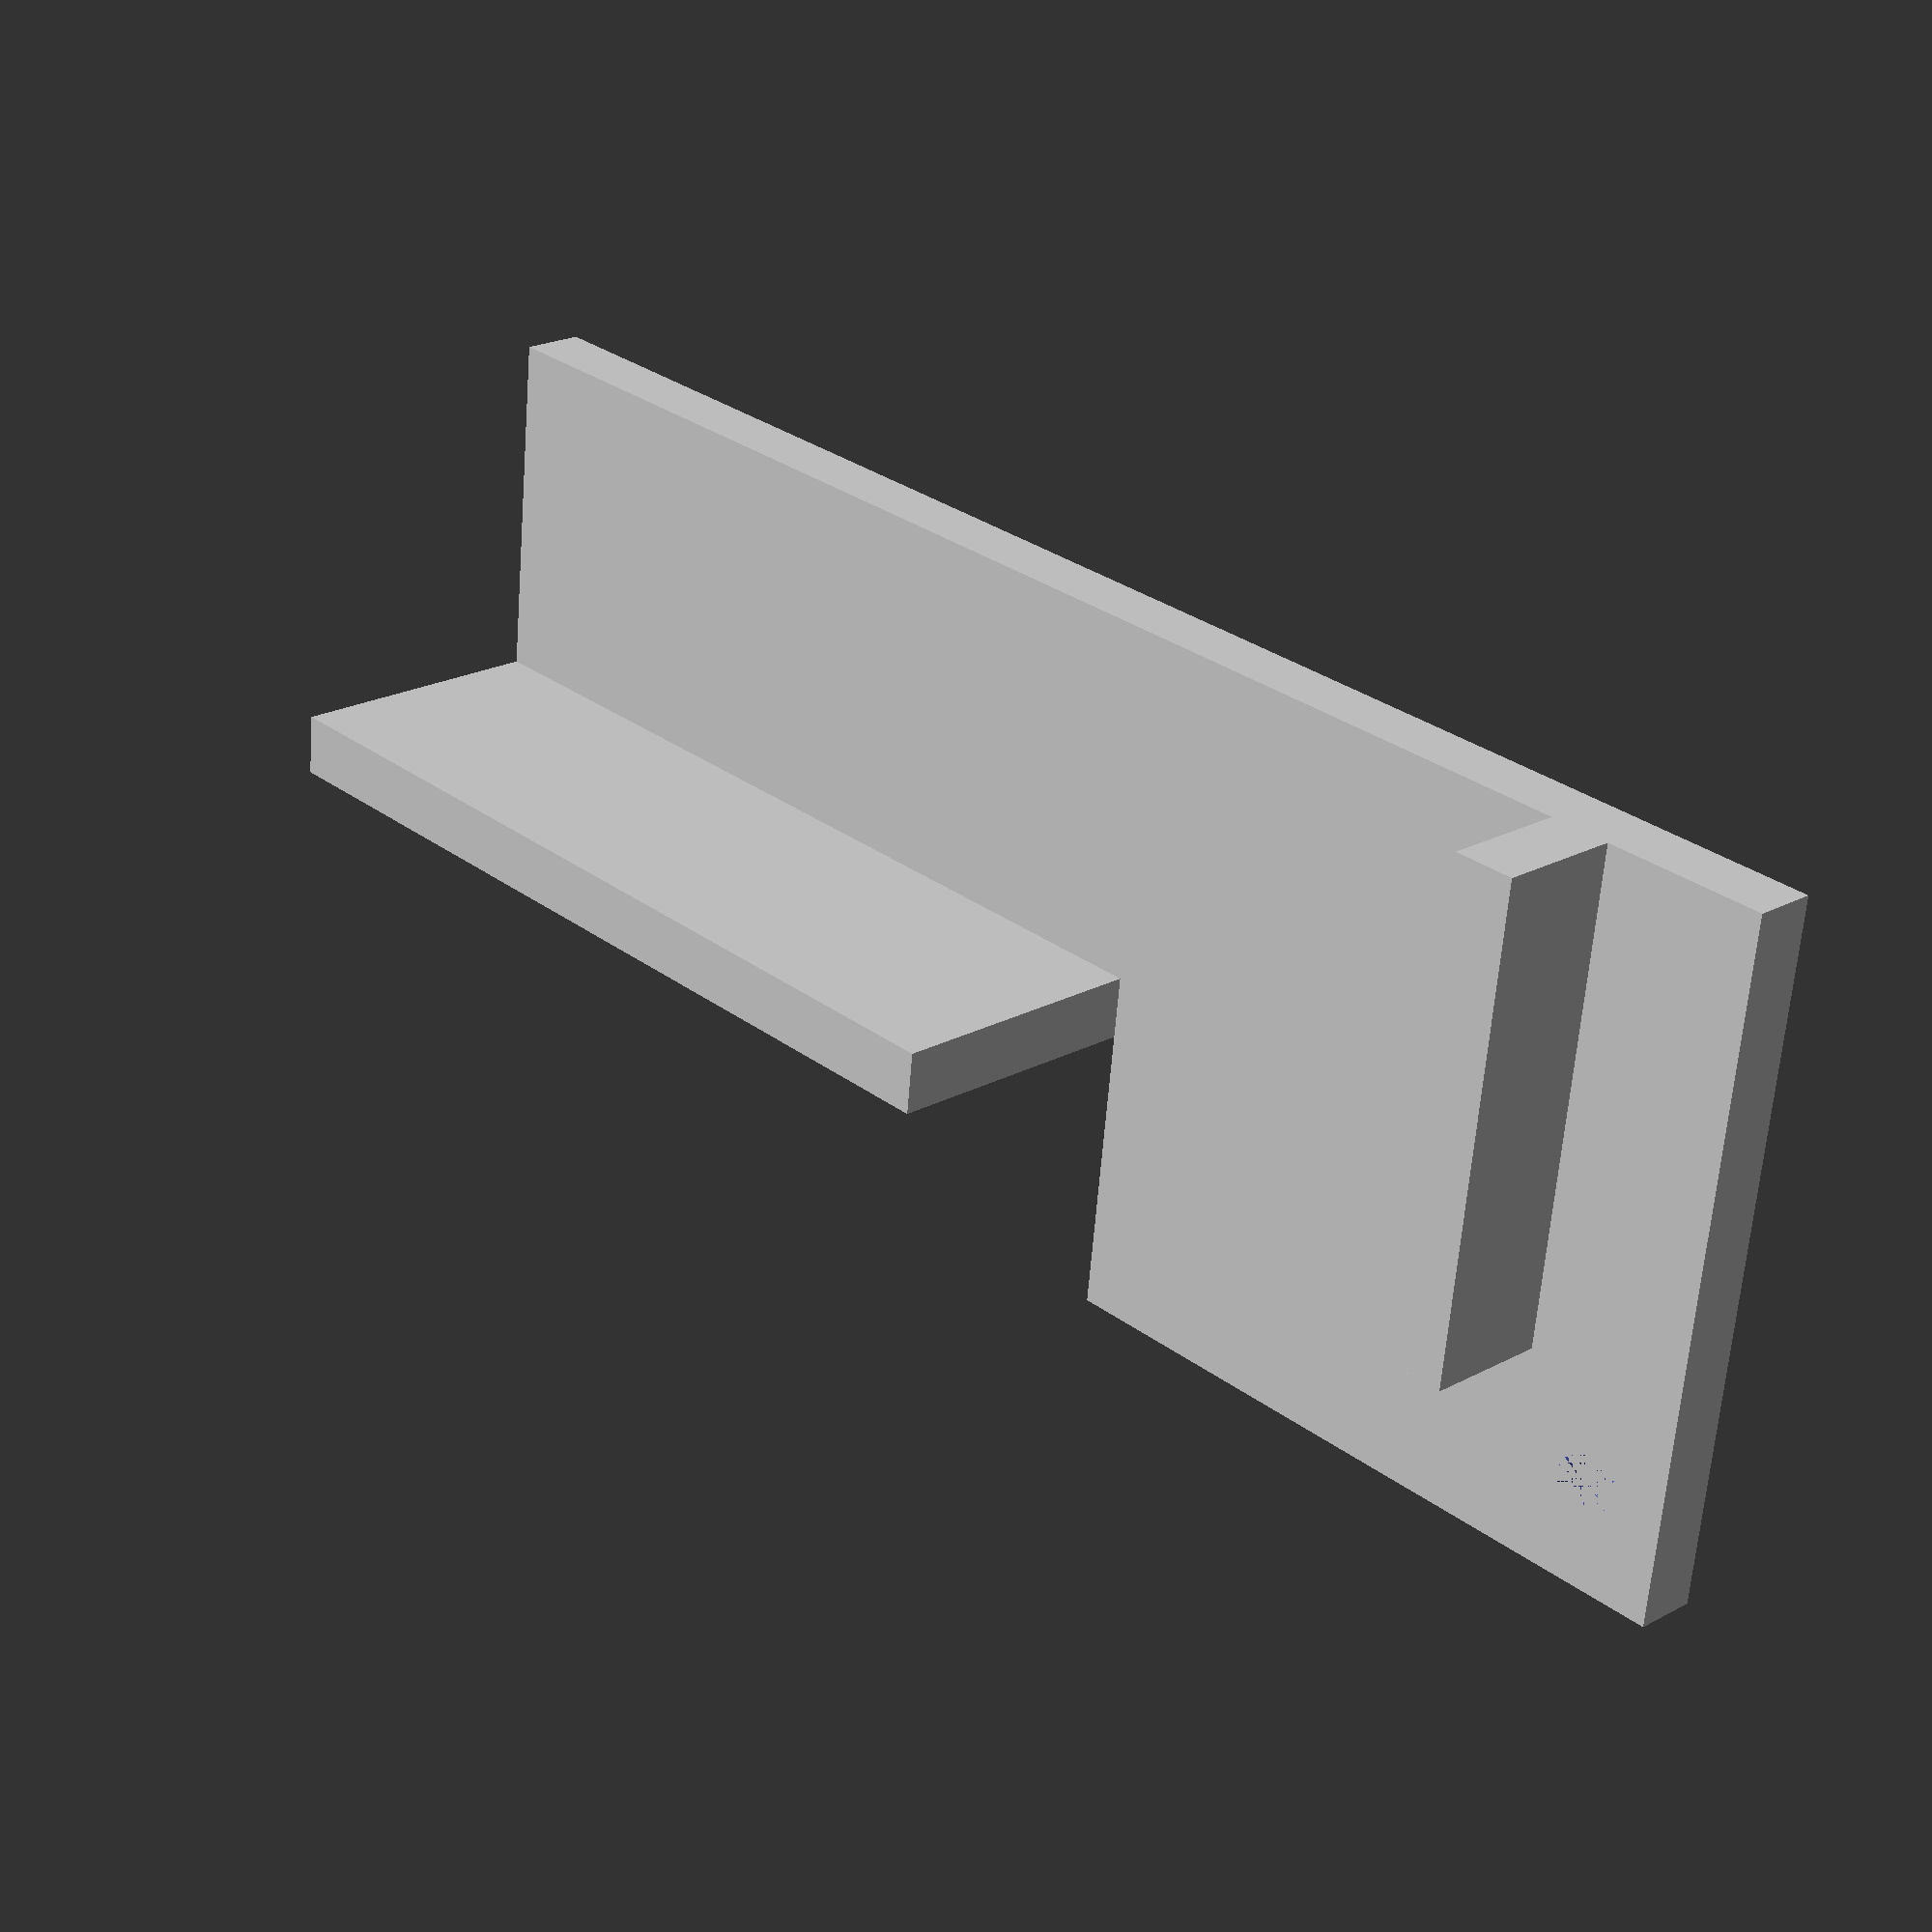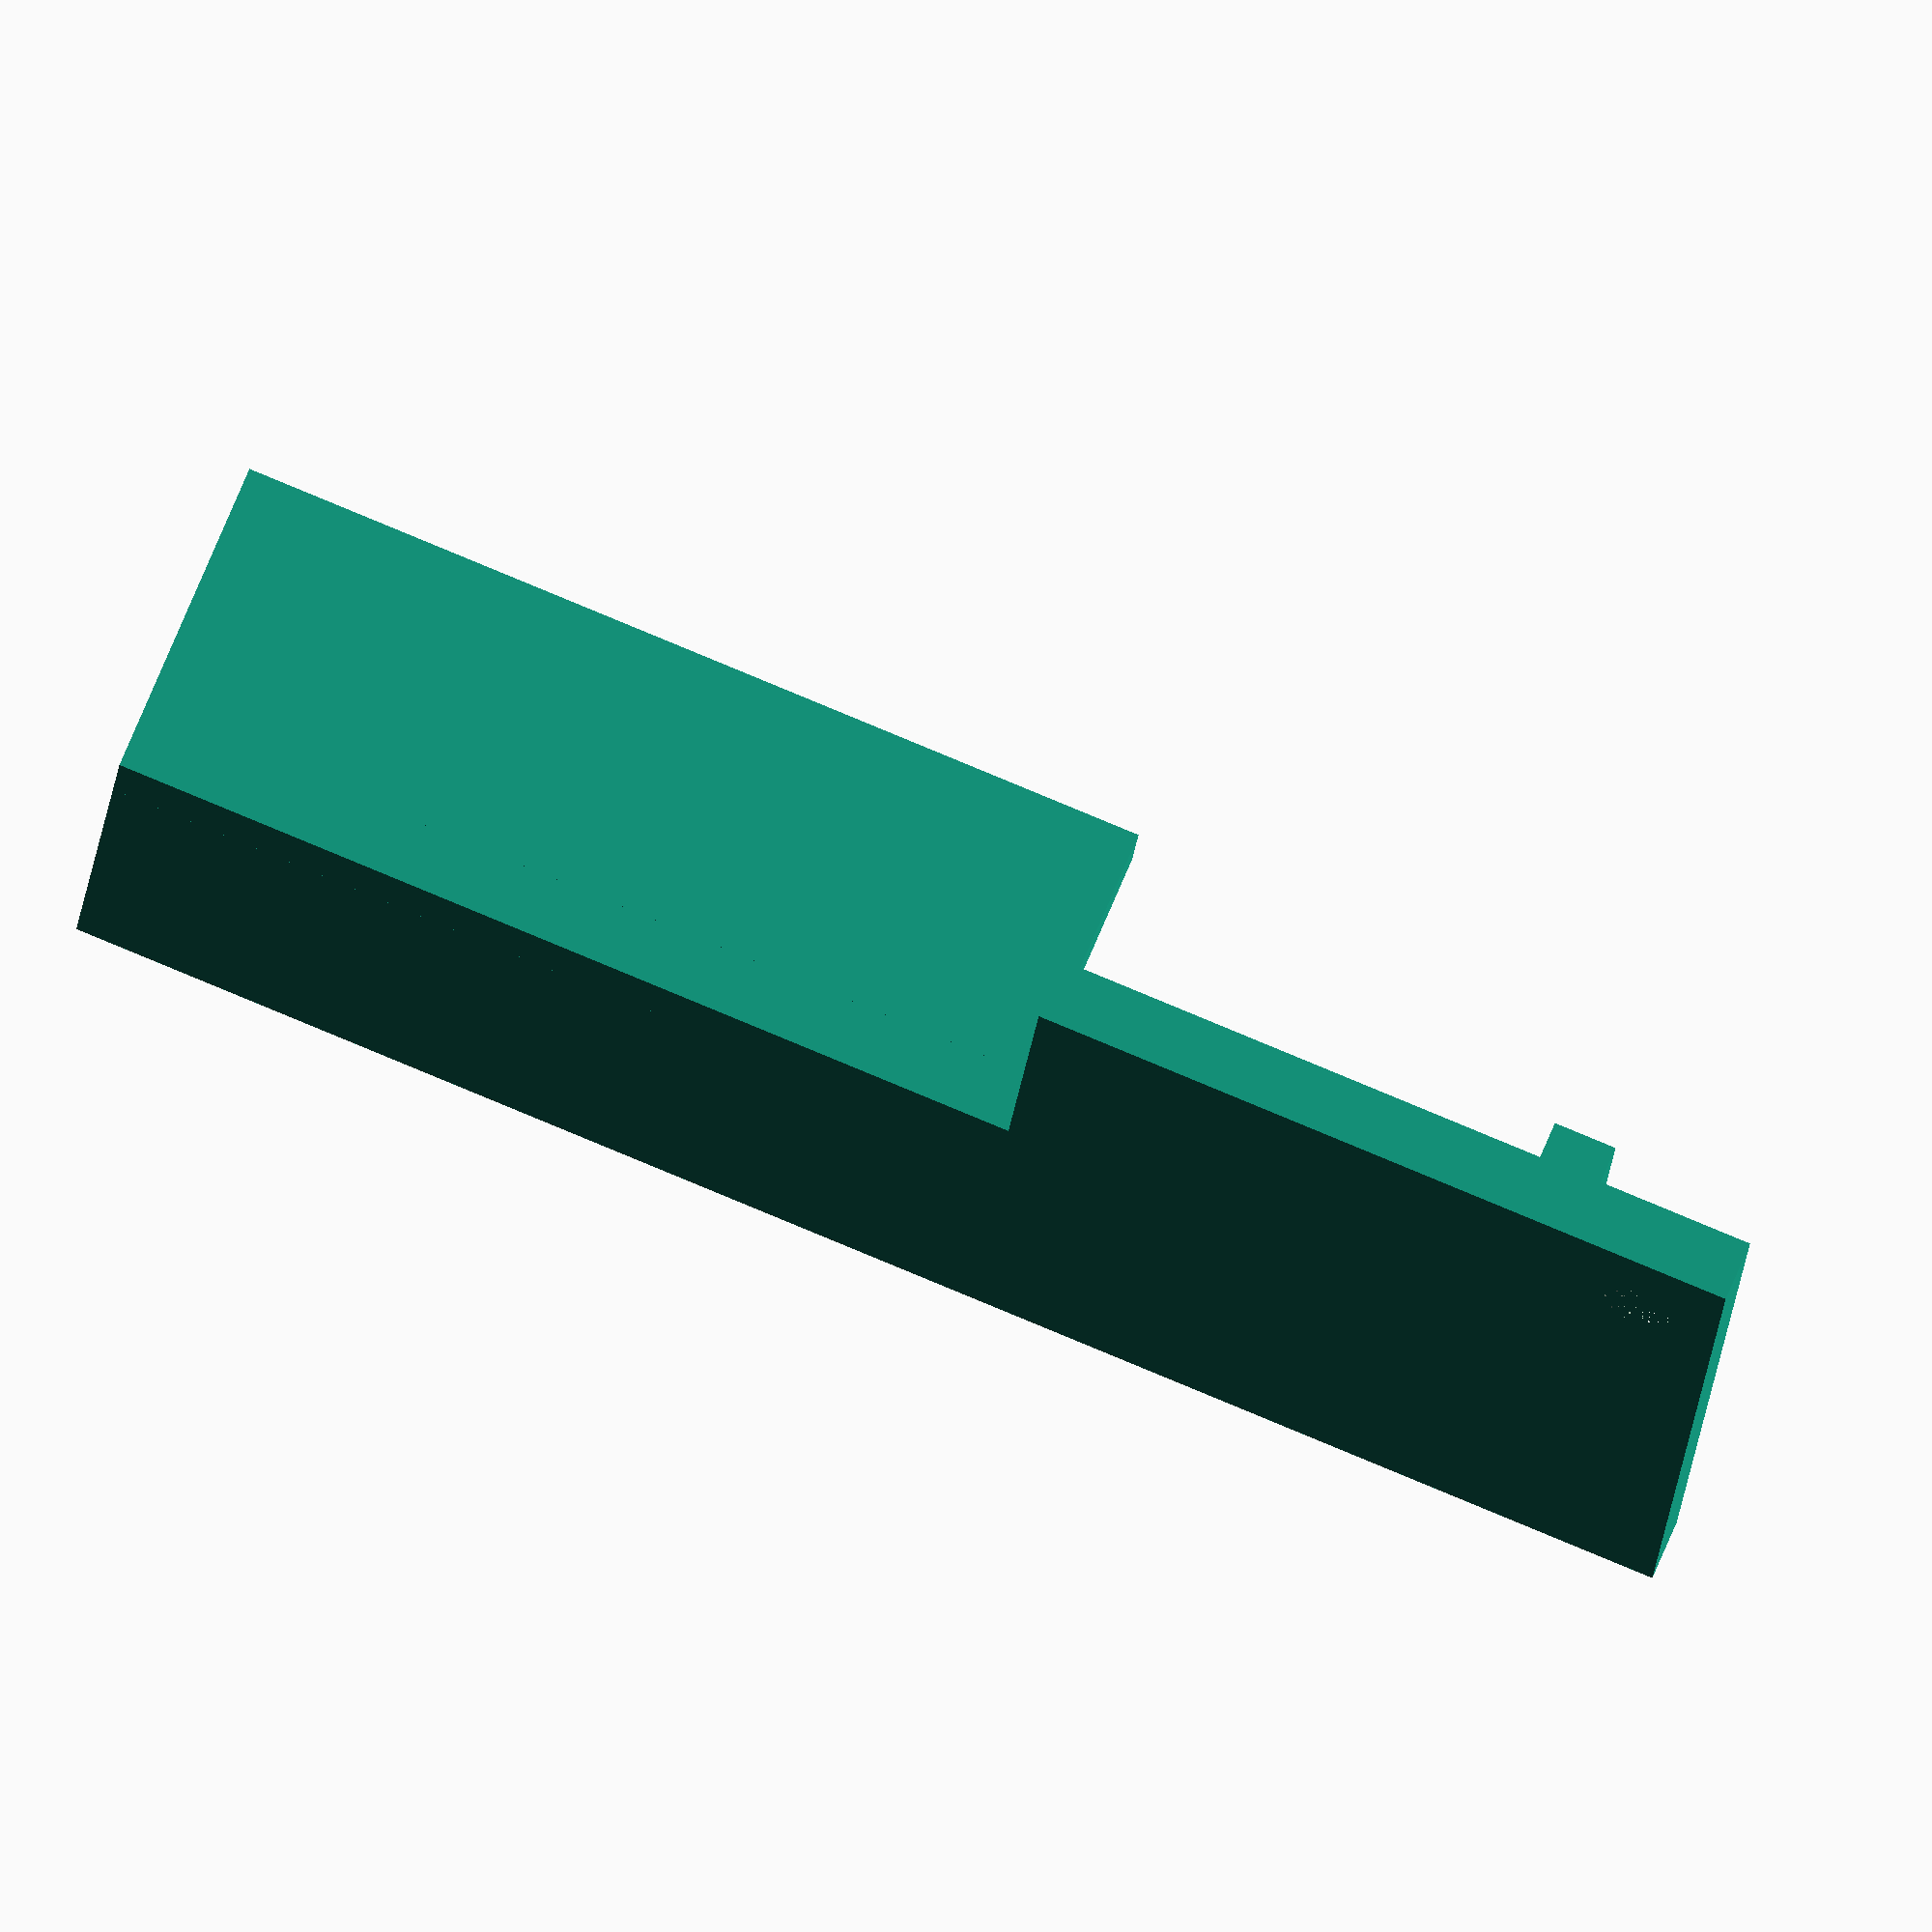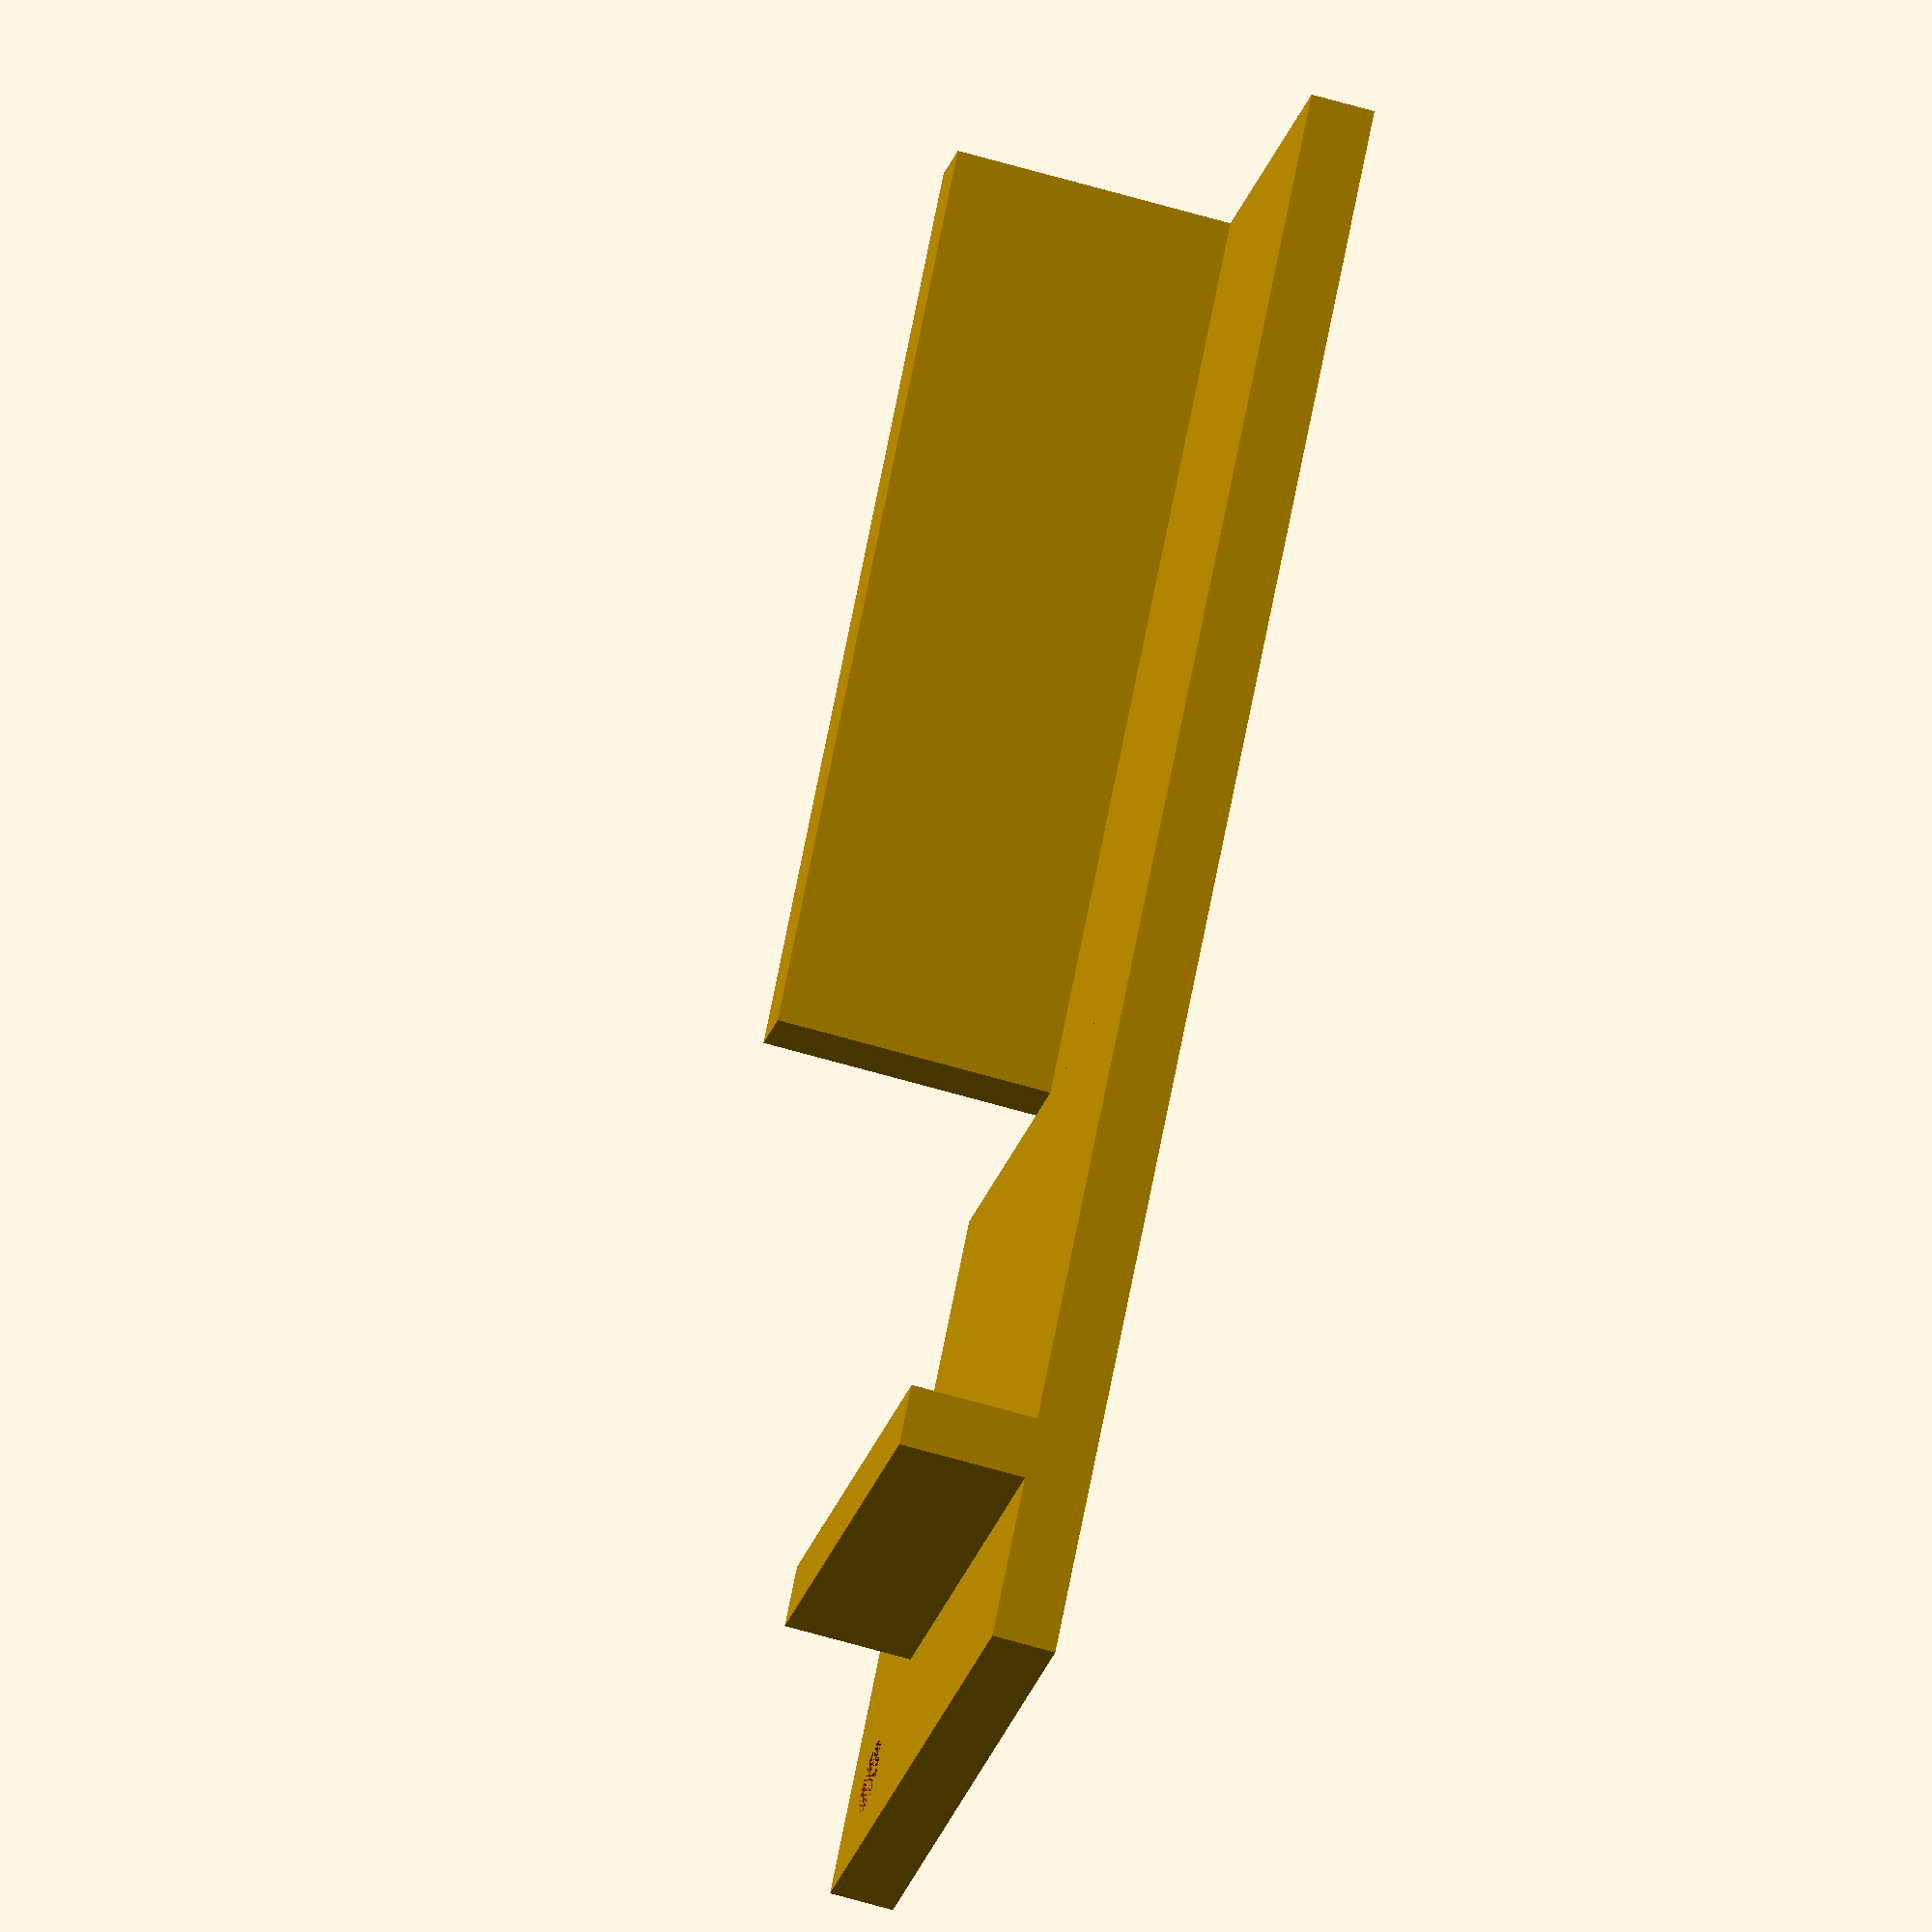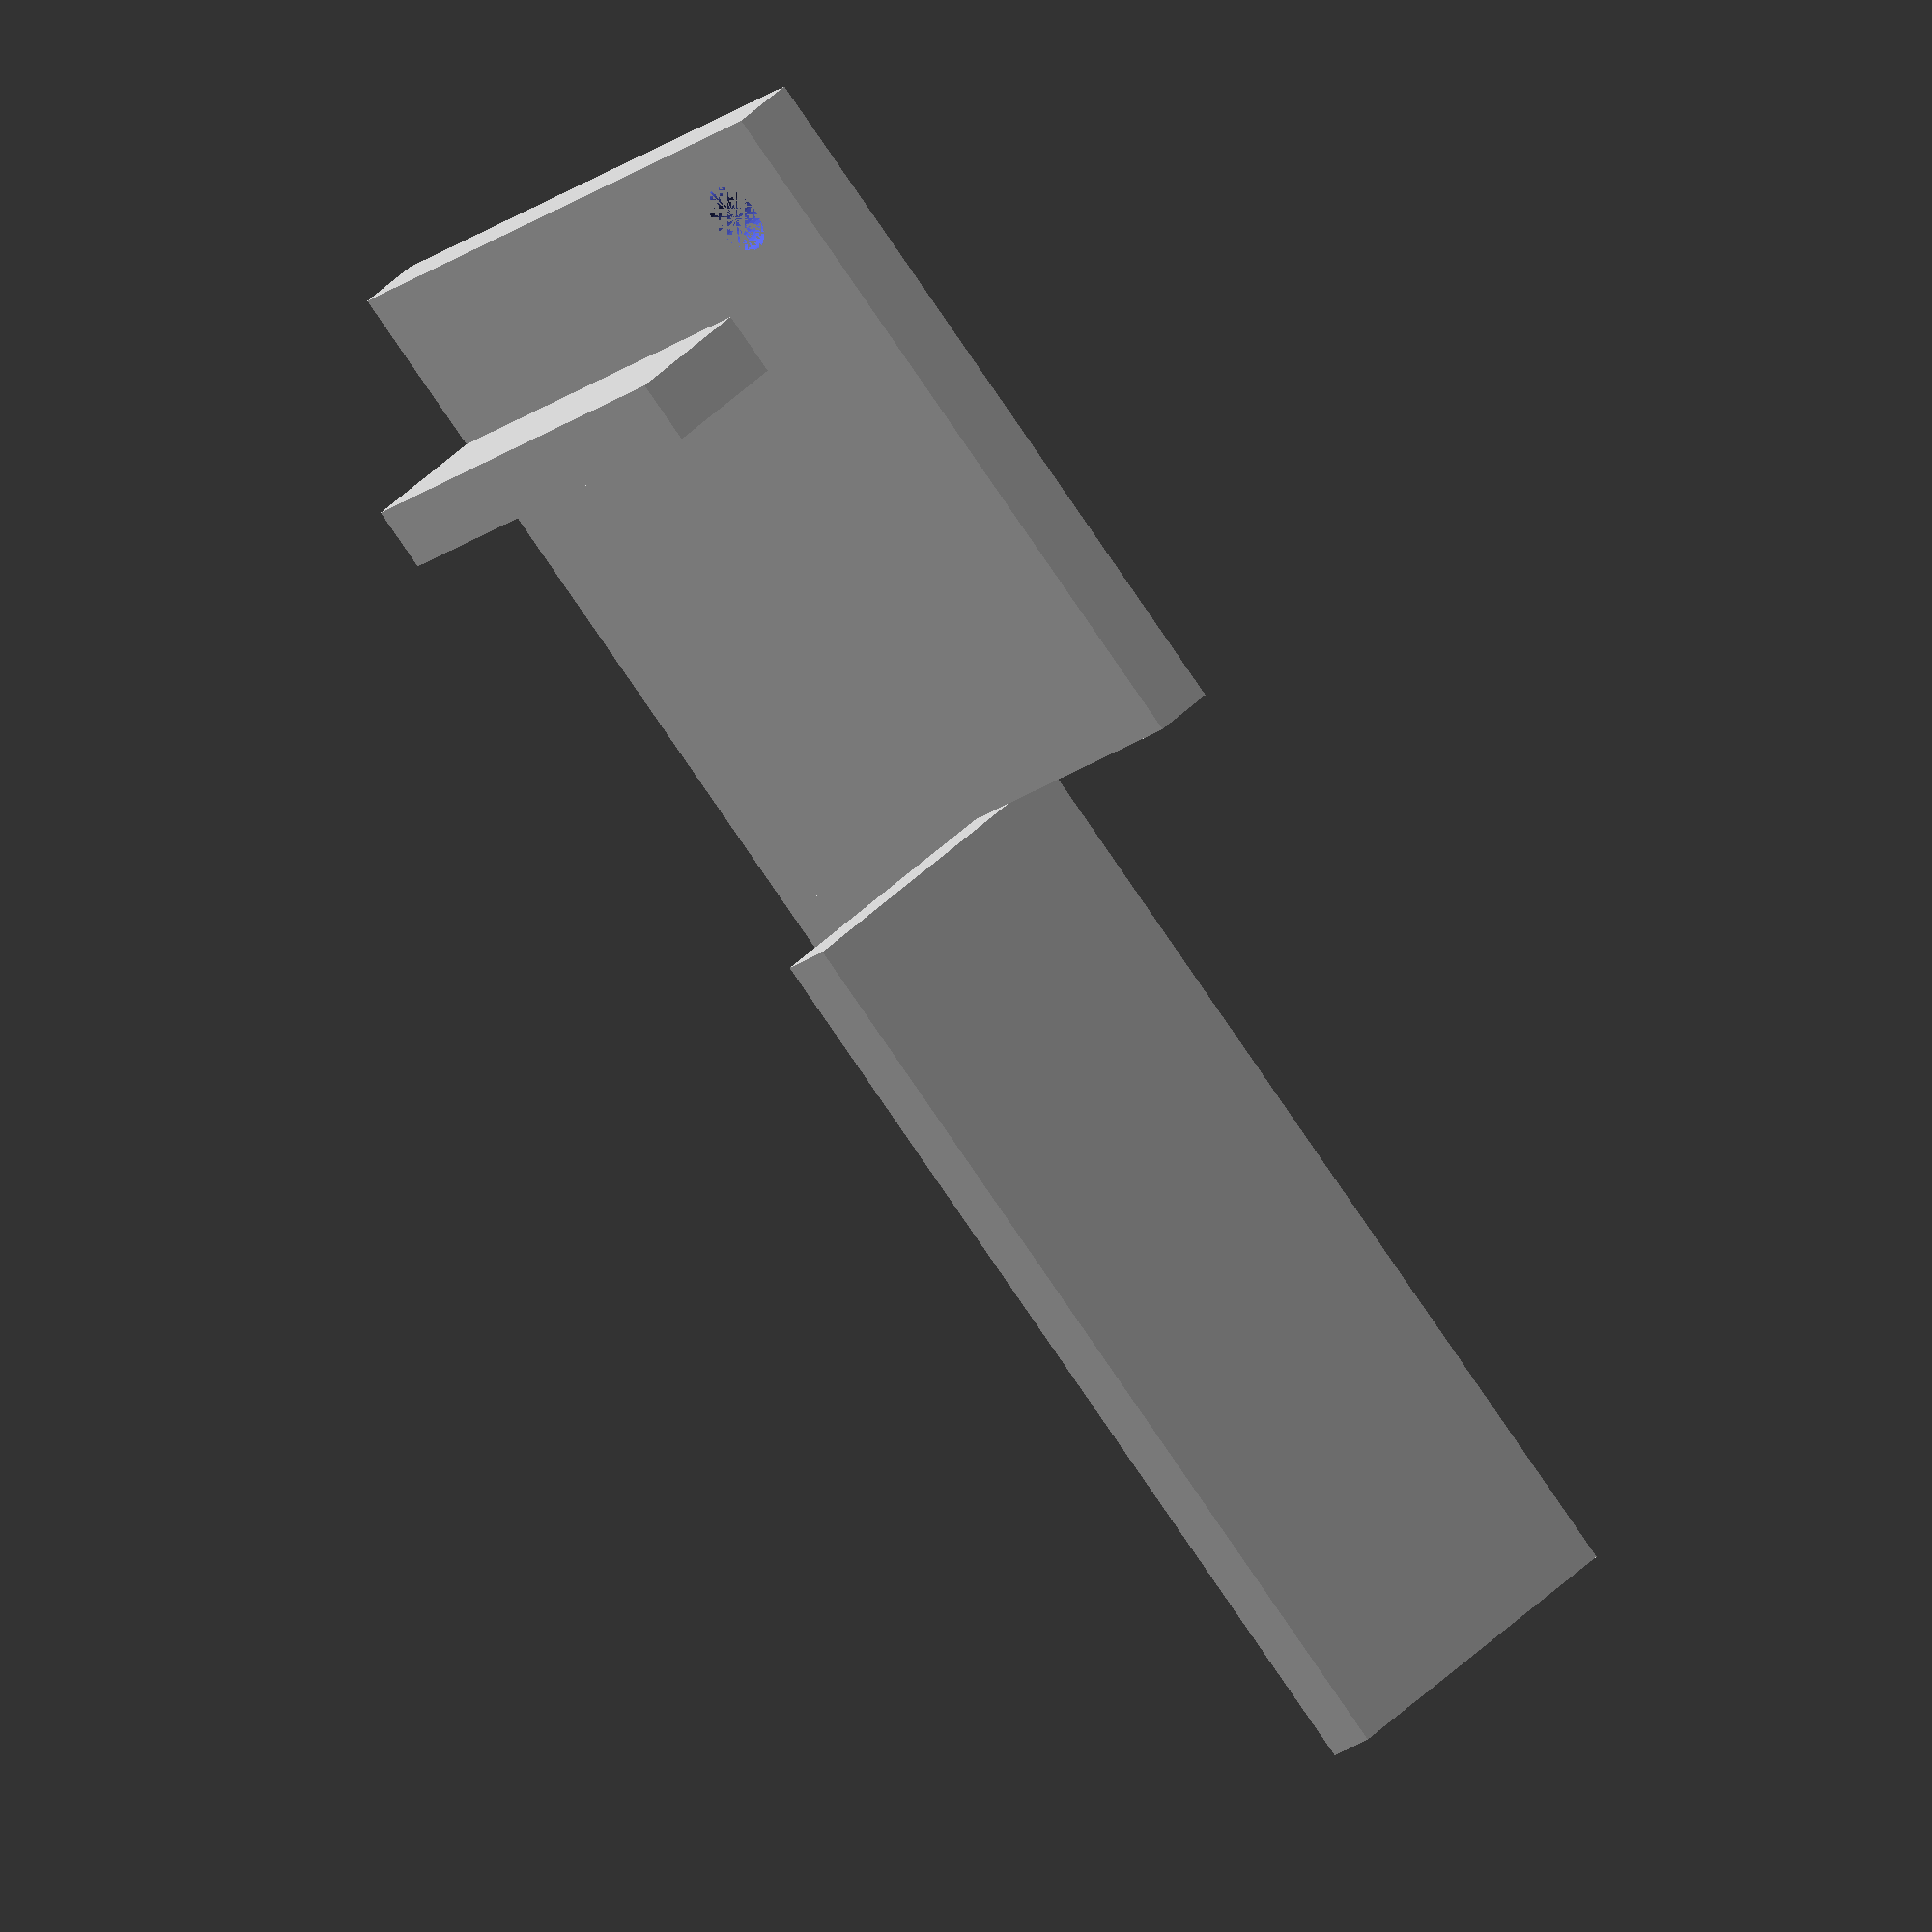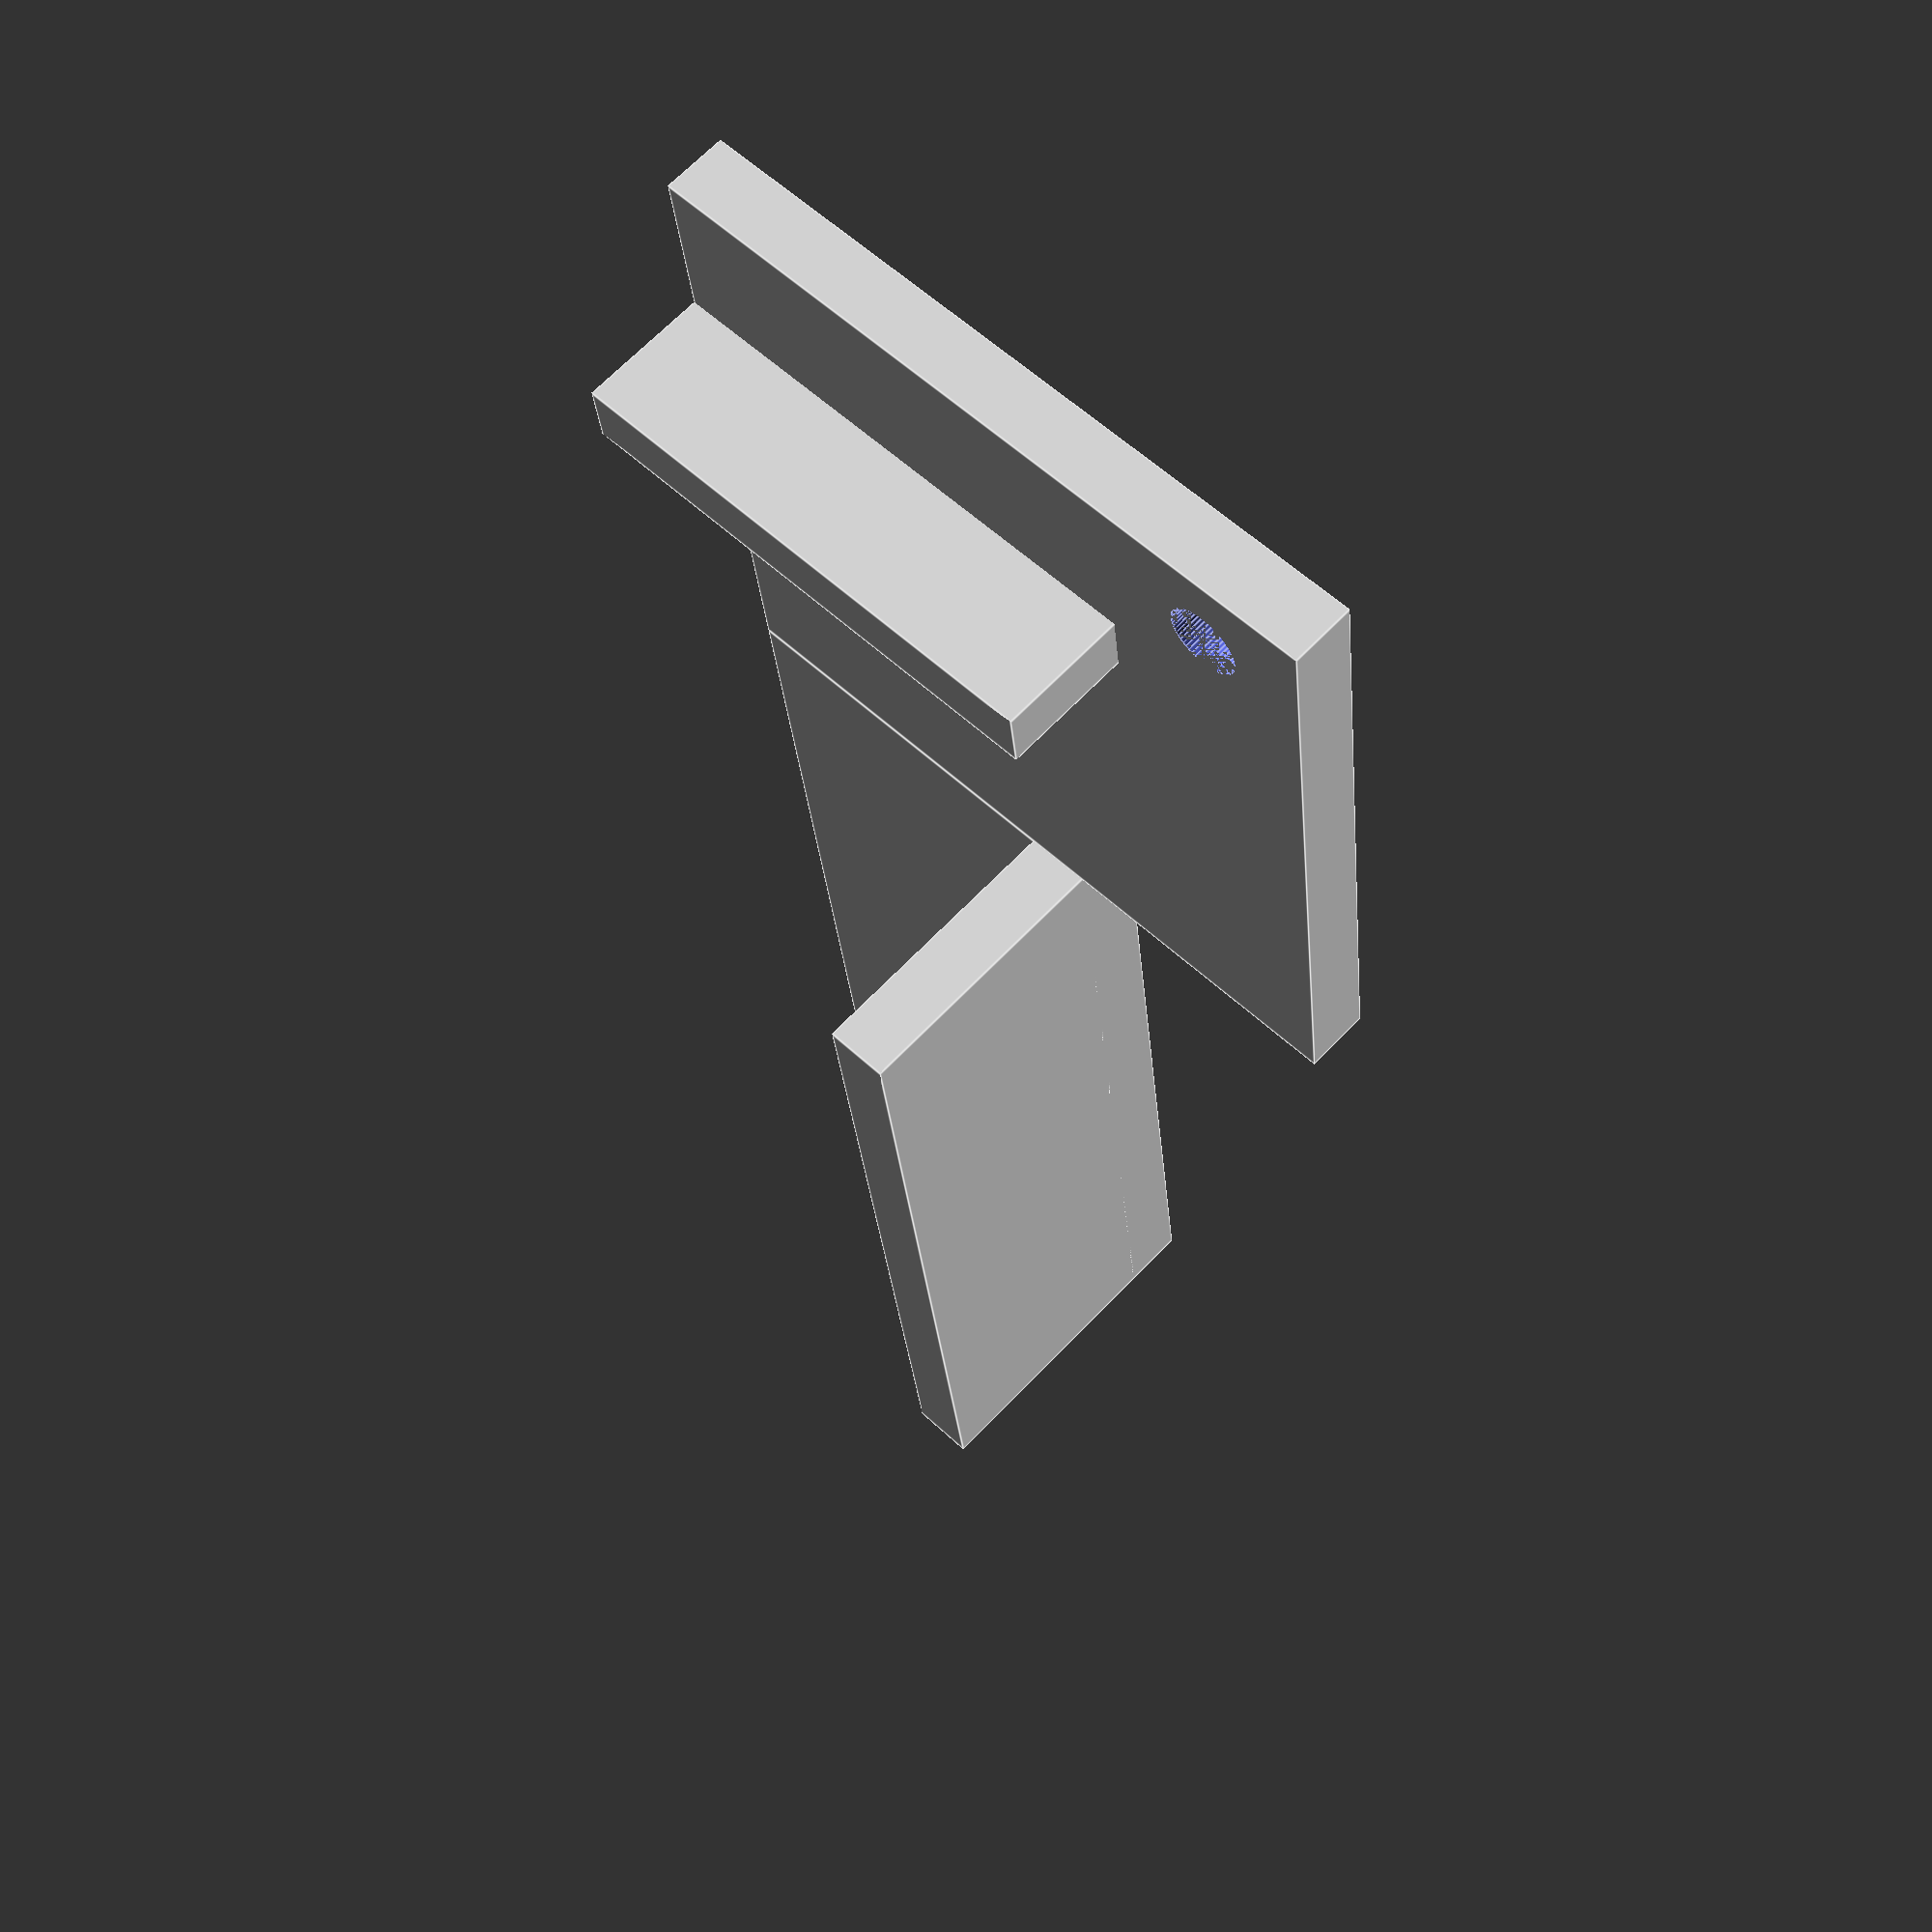
<openscad>
$fn = 60;

t = 3;
/*
wbox = 336;

d1 = 3.6;

dm = 68;

w = t + d1 / 2 + dm + d1 / 2 + t;
l = d1 + 4;

depth = 60;
*/

w = 26 + 4 + 4;


translate([-w, 0, 0]) {
	  difference() {
			cube ([w, 34, t]);
			translate([4,20 + 19 - 10,0]) cylinder(h = t, d = 3.4);
	  }
	  translate([4 + 4, 0, 0]) cube ([t, 24, t + 6]);
}

cube ([44, 20, t]);
translate([0, 20 - t, 0]) cube ([44, t, 16]);

/*
cube ([wbox / 2, 8, t]);

cube ([20, t, 12]);
translate([wbox/2 - 20, 0, 0]) cube ([20, t, 12]);

translate([wbox/2 - w/2 + t, t + depth, 0]) difference() {
	  cube ([w, l, t]);
	  
	  // mounting holes
	  translate([w/2 - dm/2, l/2, 0]) cylinder(h = t * 2, d = d1);
	  translate([w/2 + dm/2, l/2, 0]) cylinder(h = t * 2, d = d1);
}

translate([wbox/2 - 8/2 + t, 0, 0]) cube([8, t + depth, t]);
*/


</openscad>
<views>
elev=338.5 azim=186.5 roll=46.4 proj=p view=solid
elev=114.4 azim=173.9 roll=338.2 proj=o view=wireframe
elev=62.6 azim=310.6 roll=73.3 proj=o view=wireframe
elev=136.4 azim=221.6 roll=139.2 proj=o view=solid
elev=293.2 azim=83.4 roll=43.7 proj=p view=edges
</views>
